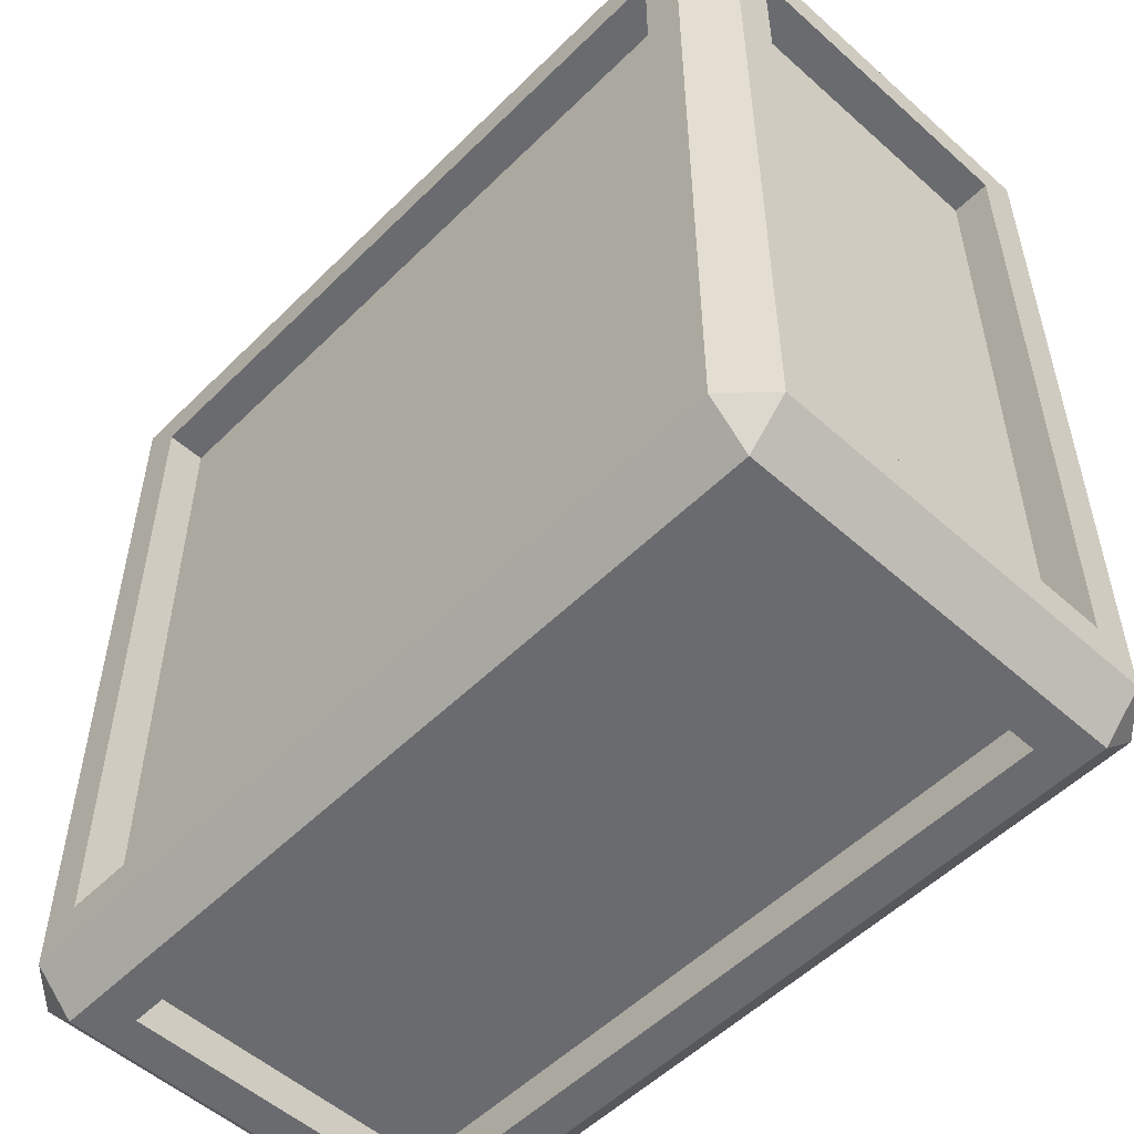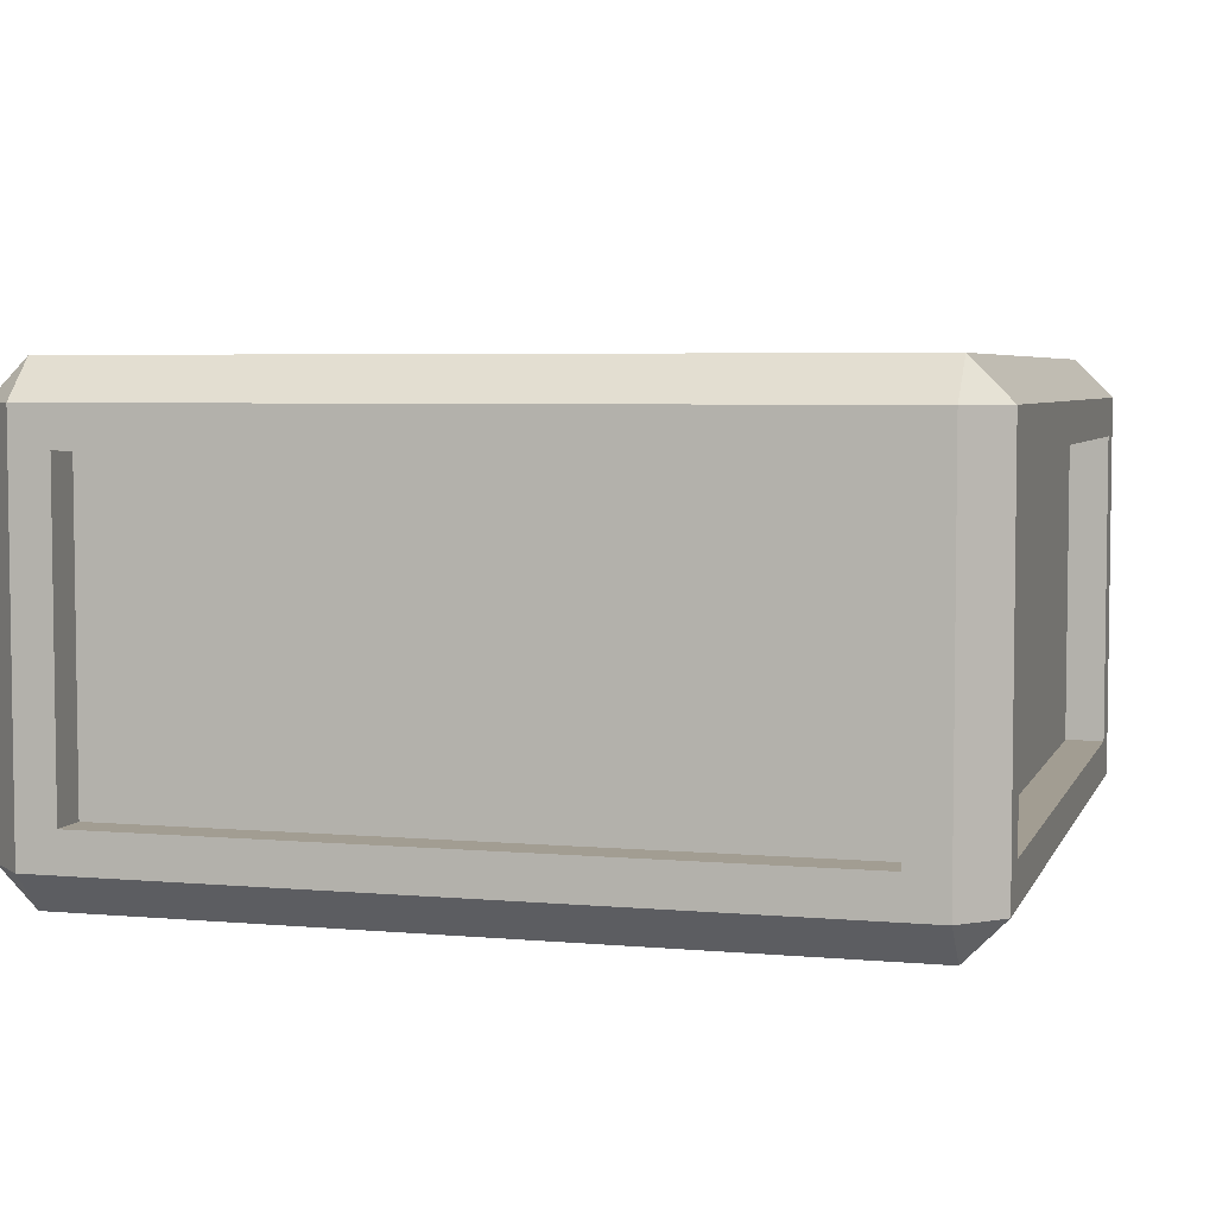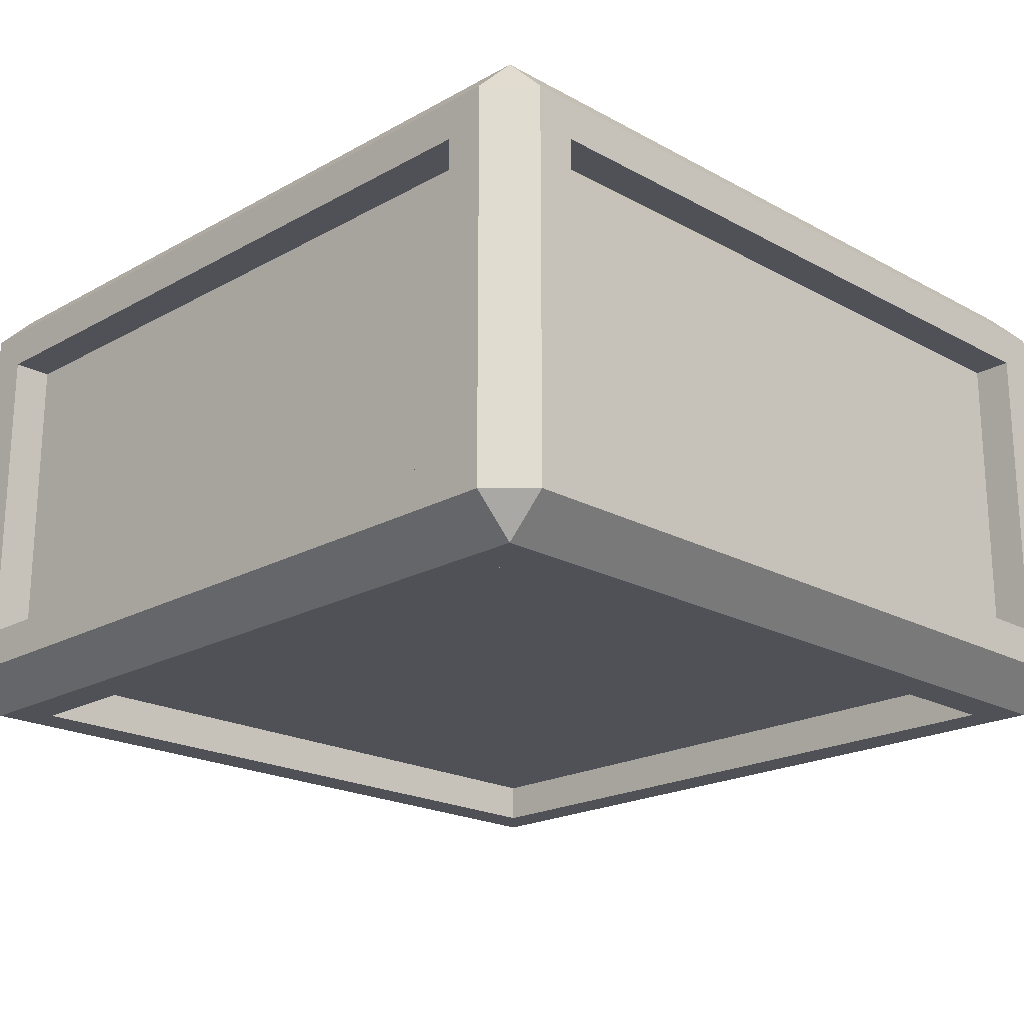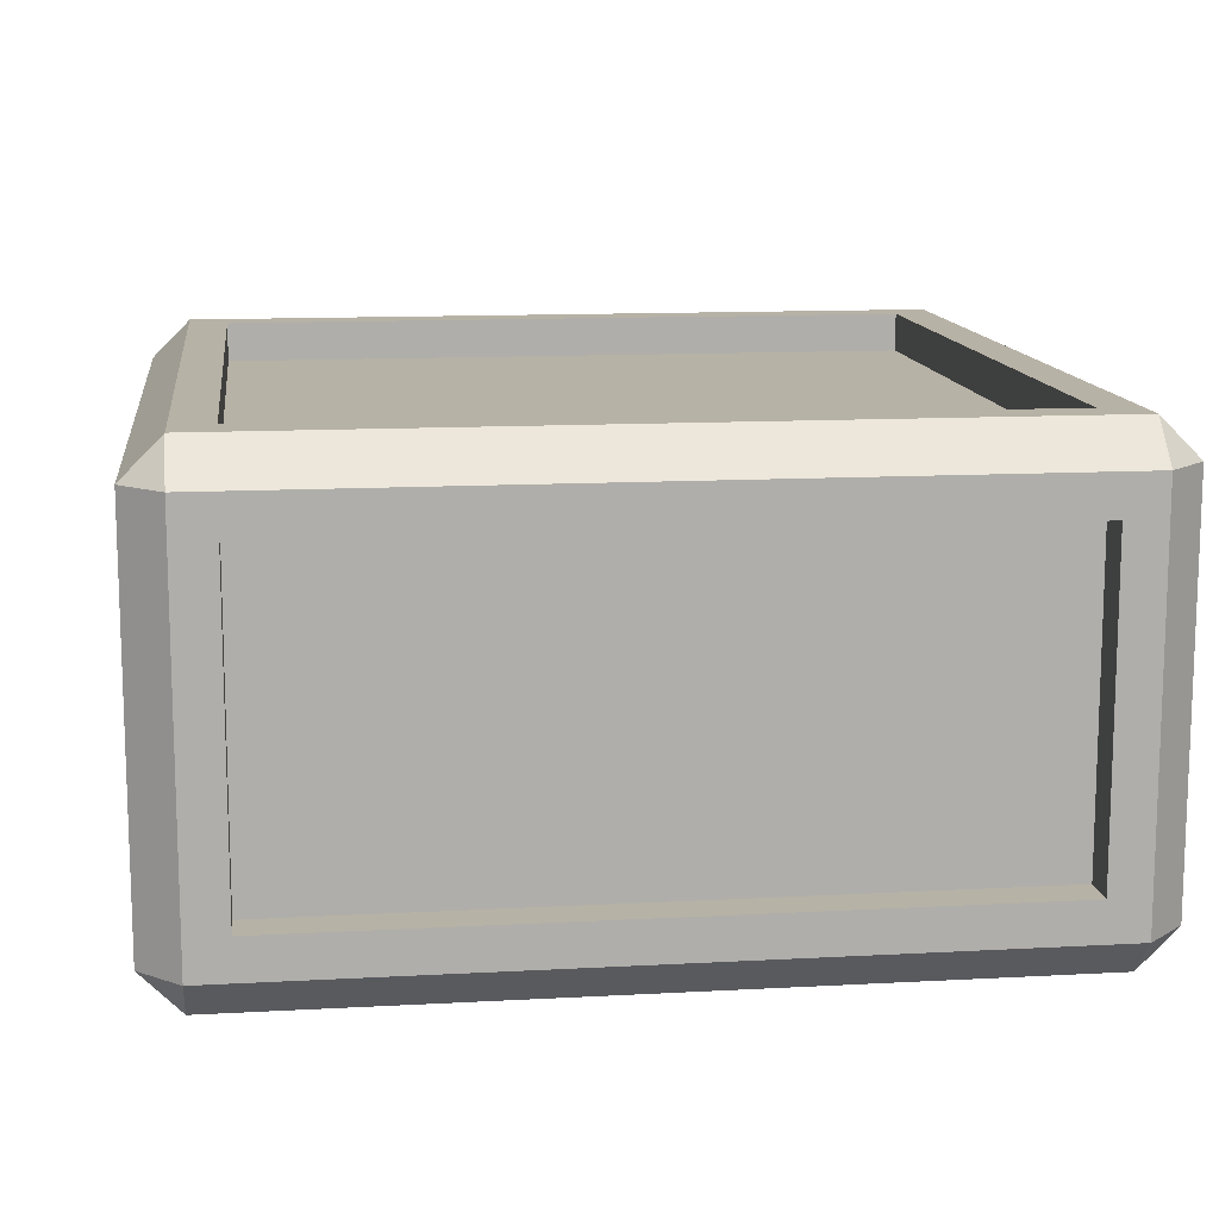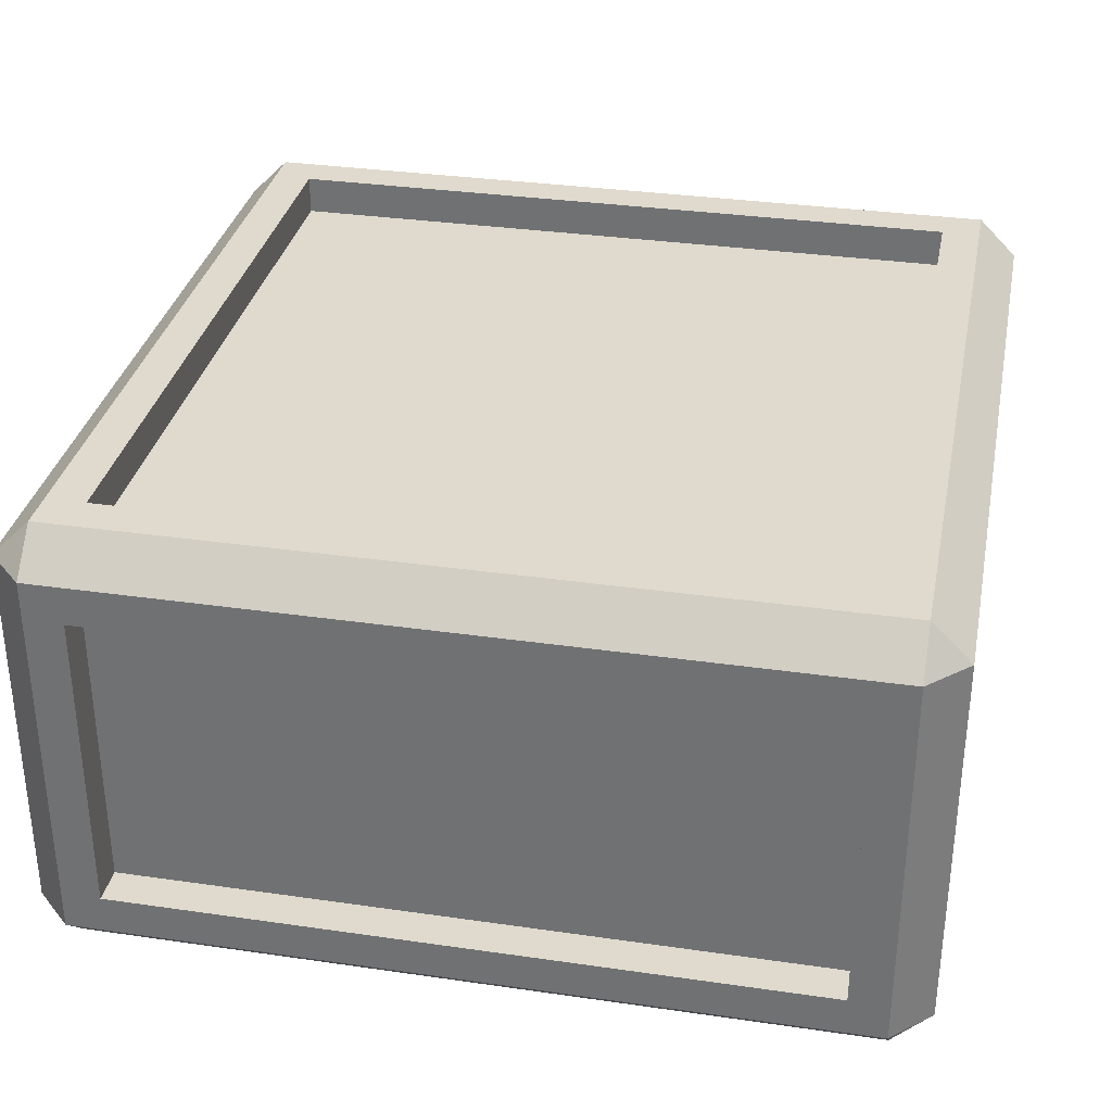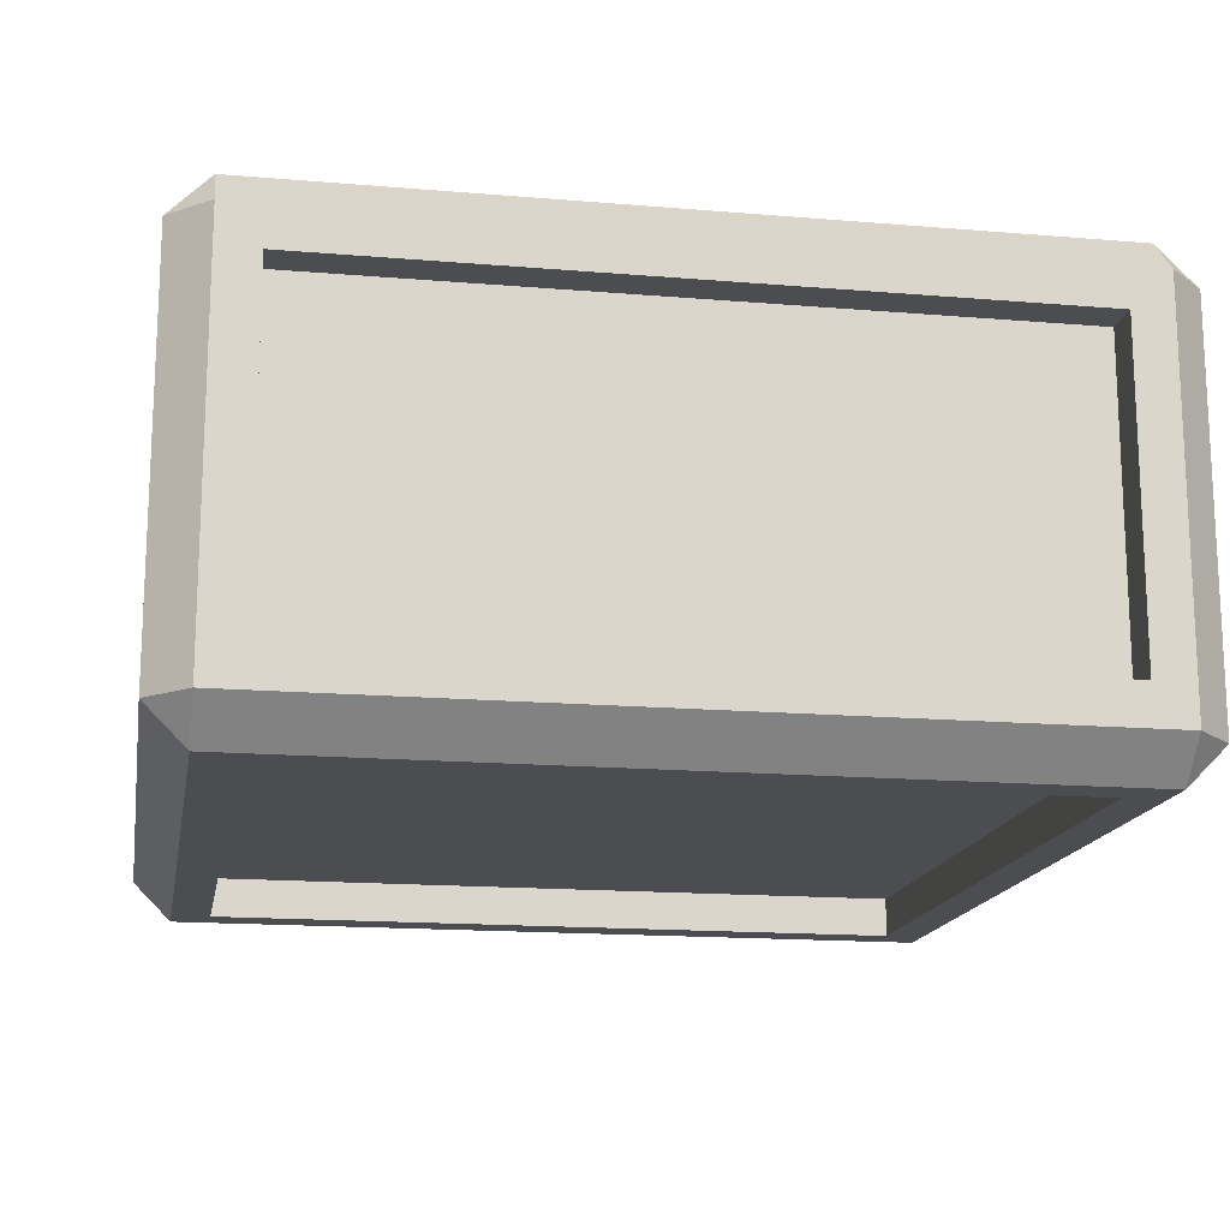
<metadata>
{"format":"obj","ext":"obj","renderer":"f3d","projection":"perspective","resolution":1024,"background":"white","views":[{"elev":-53.3,"azim":46.4,"up":"+Z"},{"elev":4.9,"azim":15.8,"up":"+Y"},{"elev":-20.5,"azim":135.2,"up":"+Y"},{"elev":12.5,"azim":-97.3,"up":"+Y"},{"elev":32.9,"azim":101.3,"up":"+Y"},{"elev":-15.9,"azim":-100.0,"up":"+Y"}]}
</metadata>
<code>
g default
v -0.9 0.4 0.9
v 0 0.4 0.9
v -0.9 0.4 0
v 0.9 0.4 0.9
v 0.9 0.4 0
v 0 0.4 -0.9
v -0.9 0.4 -0.9
v 0.9 0.4 -0.9
v -0.9 -0.4 -0.9
v 0 -0.4 -0.9
v -0.9 -0.4 0
v 0.9 -0.4 -0.9
v 0.9 -0.4 0
v 0 -0.4 0.9
v -0.9 -0.4 0.9
v 0.9 -0.4 0.9
v 0 0.6 0.9
v -0.9 0.6 0.9
v -0.9 0.6 0
v 0.9 0.6 0.9
v 0.9 0.6 0
v -0.9 0.6 -0.9
v 0 0.6 -0.9
v 0.9 0.6 -0.9
v 0 -0.6 -0.9
v -0.9 -0.6 -0.9
v -0.9 -0.6 0
v 0.9 -0.6 -0.9
v 0.9 -0.6 0
v -0.9 -0.6 0.9
v 0 -0.6 0.9
v 0.9 -0.6 0.9
v 1.1 -0.4 -0.9
v 1.1 -0.4 0
v 1.1 0.4 -0.9
v 1.1 0.4 0
v 1.1 -0.4 0.9
v 1.1 0.4 0.9
v -1.1 -0.4 0
v -1.1 -0.4 -0.9
v -1.1 0.4 -0.9
v -1.1 0.4 0
v -1.1 -0.4 0.9
v -1.1 0.4 0.9
v 0 -0.4 1.1
v -0.9 -0.4 1.1
v -0.9 0.4 1.1
v 0 0.4 1.1
v 0.9 -0.4 1.1
v 0.9 0.4 1.1
v 0 0.4 -1.1
v -0.9 0.4 -1.1
v -0.9 -0.4 -1.1
v 0 -0.4 -1.1
v 0.9 0.4 -1.1
v 0.9 -0.4 -1.1
v -1 0.6 1
v -1.1 0.5 1
v -1 0.5 1.1
v 0 0.6 1
v 0 0.5 1.1
v -1 0.6 0
v -1.1 0.5 0
v 1.1 0.5 1
v 1 0.6 1
v 1 0.5 1.1
v 1 0.6 0
v 1.1 0.5 0
v -1.1 0.5 -1
v -1 0.6 -1
v -1 0.5 -1.1
v 0 0.6 -1
v 0 0.5 -1.1
v 1 0.6 -1
v 1.1 0.5 -1
v 1 0.5 -1.1
v -1 -0.6 -1
v -1.1 -0.5 -1
v -1 -0.5 -1.1
v 0 -0.6 -1
v 0 -0.5 -1.1
v -1 -0.6 0
v -1.1 -0.5 0
v 1.1 -0.5 -1
v 1 -0.6 -1
v 1 -0.5 -1.1
v 1 -0.6 0
v 1.1 -0.5 0
v -1.1 -0.5 1
v -1 -0.6 1
v -1 -0.5 1.1
v 0 -0.6 1
v 0 -0.5 1.1
v 1 -0.6 1
v 1.1 -0.5 1
v 1 -0.5 1.1
g pCube5
f 2 1 18 17
f 1 3 19 18
f 4 2 17 20
f 5 4 20 21
f 7 6 23 22
f 3 7 22 19
f 8 5 21 24
f 6 8 24 23
f 10 9 26 25
f 9 11 27 26
f 12 10 25 28
f 13 12 28 29
f 15 14 31 30
f 11 15 30 27
f 16 13 29 32
f 14 16 32 31
f 12 13 34 33
f 8 12 33 35
f 5 8 35 36
f 13 16 37 34
f 4 5 36 38
f 16 4 38 37
f 11 9 40 39
f 7 3 42 41
f 9 7 41 40
f 15 11 39 43
f 1 15 43 44
f 3 1 44 42
f 14 15 46 45
f 1 2 48 47
f 15 1 47 46
f 16 14 45 49
f 4 16 49 50
f 2 4 50 48
f 6 7 52 51
f 9 10 54 53
f 7 9 53 52
f 8 6 51 55
f 12 8 55 56
f 10 12 56 54
f 57 59 61 60
f 58 57 62 63
f 59 58 89 91
f 60 61 66 65
f 63 62 70 69
f 64 66 96 95
f 65 64 68 67
f 67 68 75 74
f 69 71 79 78
f 71 70 72 73
f 73 72 74 76
f 76 75 84 86
f 77 79 81 80
f 78 77 82 83
f 80 81 86 85
f 83 82 90 89
f 85 84 88 87
f 87 88 95 94
f 91 90 92 93
f 93 92 94 96
f 57 60 17 18
f 62 57 18 19
f 60 65 20 17
f 65 67 21 20
f 72 70 22 23
f 70 62 19 22
f 67 74 24 21
f 74 72 23 24
f 77 80 25 26
f 82 77 26 27
f 80 85 28 25
f 85 87 29 28
f 92 90 30 31
f 90 82 27 30
f 87 94 32 29
f 94 92 31 32
f 88 84 33 34
f 84 75 35 33
f 75 68 36 35
f 95 88 34 37
f 68 64 38 36
f 64 95 37 38
f 78 83 39 40
f 63 69 41 42
f 69 78 40 41
f 83 89 43 39
f 89 58 44 43
f 58 63 42 44
f 91 93 45 46
f 61 59 47 48
f 59 91 46 47
f 93 96 49 45
f 96 66 50 49
f 66 61 48 50
f 71 73 51 52
f 81 79 53 54
f 79 71 52 53
f 73 76 55 51
f 76 86 56 55
f 86 81 54 56
f 57 58 59
f 64 65 66
f 69 70 71
f 74 75 76
f 77 78 79
f 84 85 86
f 89 90 91
f 94 95 96
g default
v -1 -0.5 1
v 0 -0.5 1
v 1 -0.5 1
v -1 0.5 1
v 0 0.5 1
v 1 0.5 1
v -1 0.5 0
v 0 0.5 0
v 1 0.5 0
v -1 0.5 -1
v 0 0.5 -1
v 1 0.5 -1
v -1 -0.5 -1
v 0 -0.5 -1
v 1 -0.5 -1
v -1 -0.5 0
v 0 -0.5 0
v 1 -0.5 0
g pCube4
f 97 98 101 100
f 98 99 102 101
f 100 101 104 103
f 101 102 105 104
f 103 104 107 106
f 104 105 108 107
f 106 107 110 109
f 107 108 111 110
f 109 110 113 112
f 110 111 114 113
f 112 113 98 97
f 113 114 99 98
f 114 111 108 105
f 99 114 105 102
f 109 112 103 106
f 112 97 100 103

</code>
